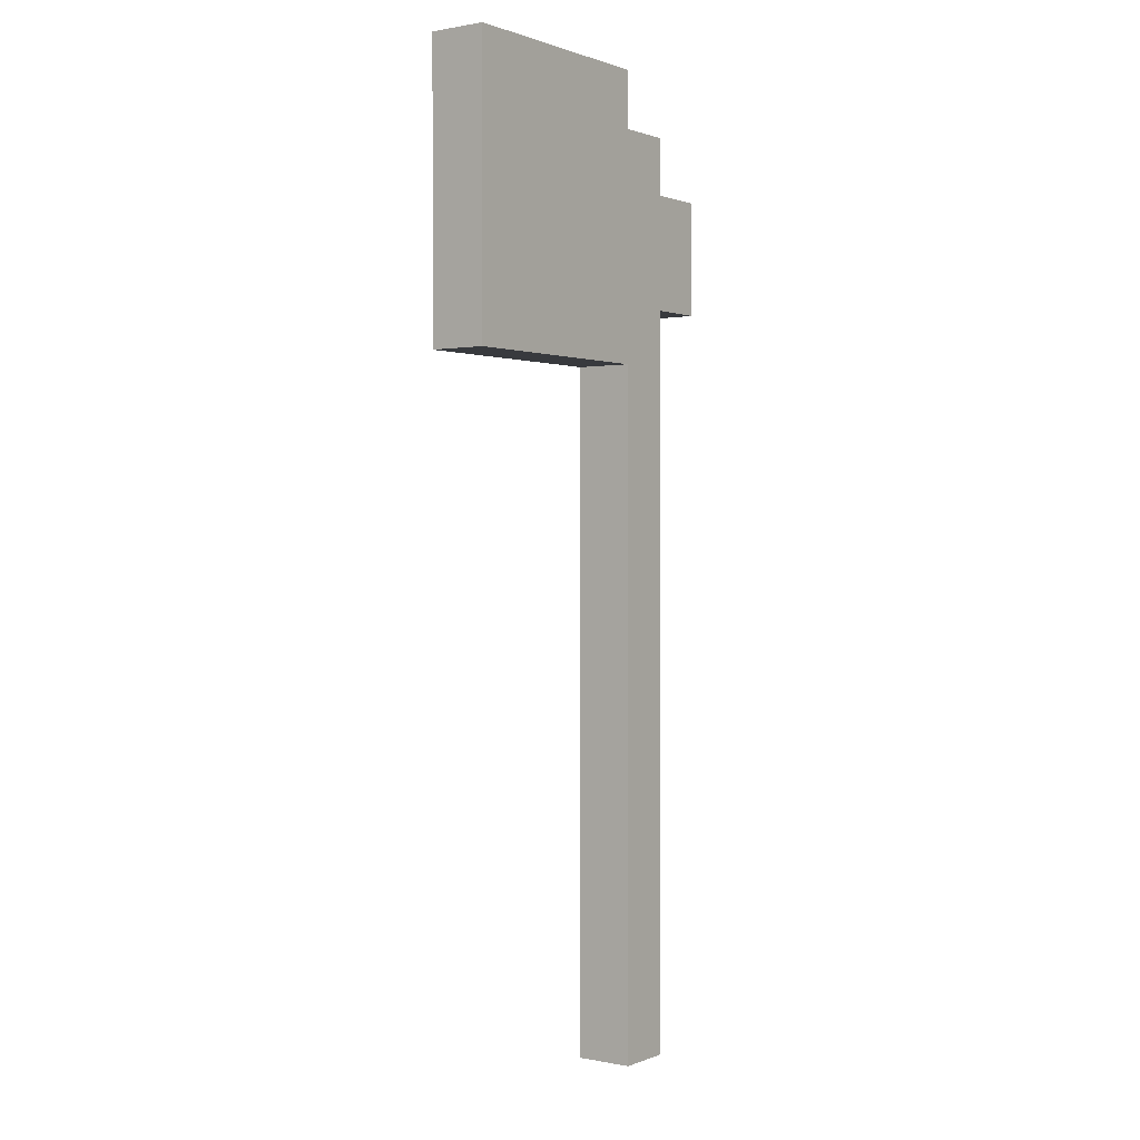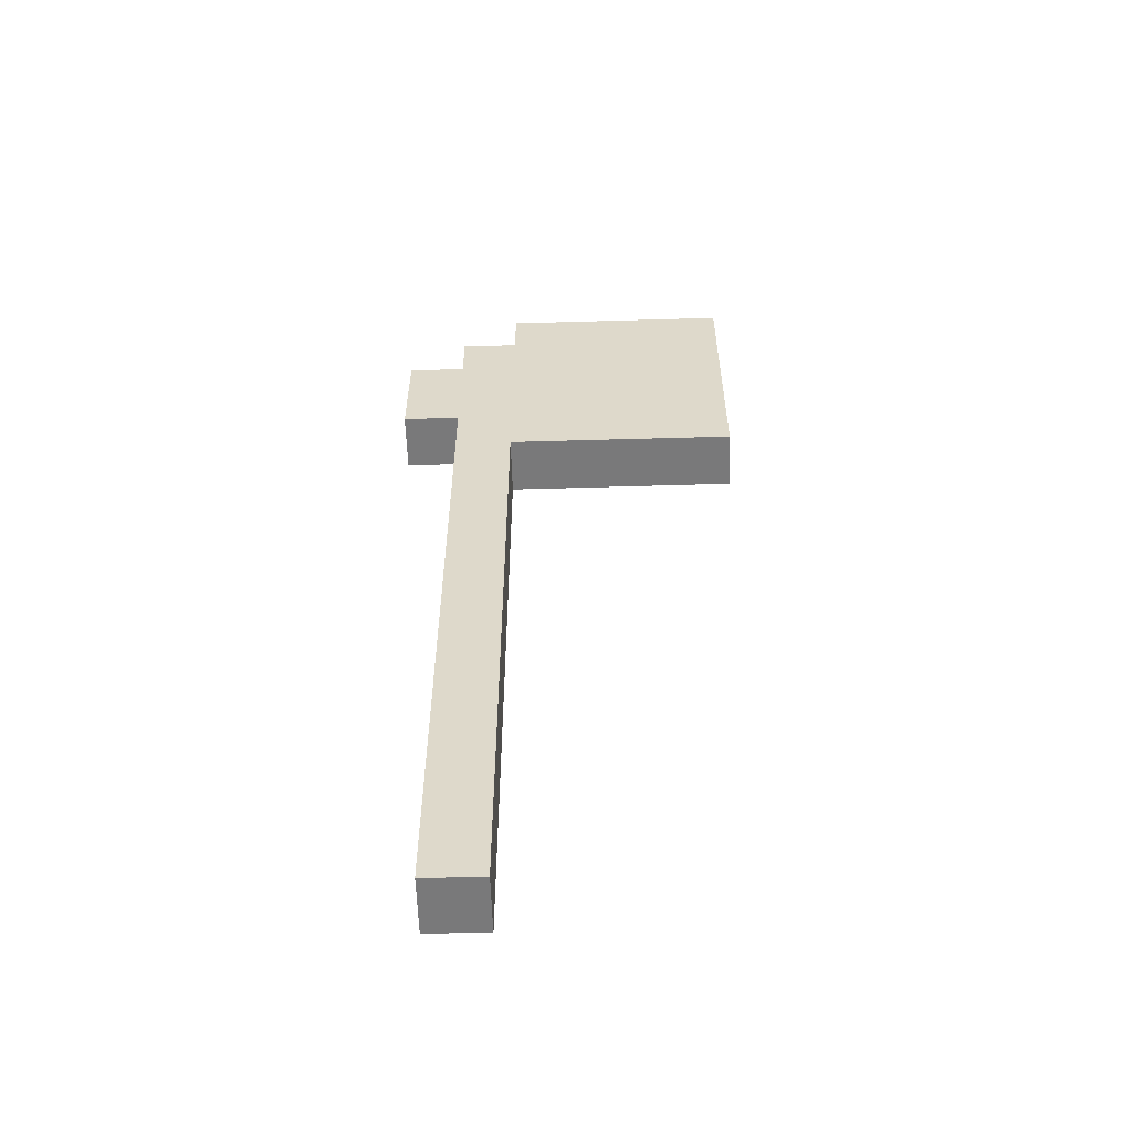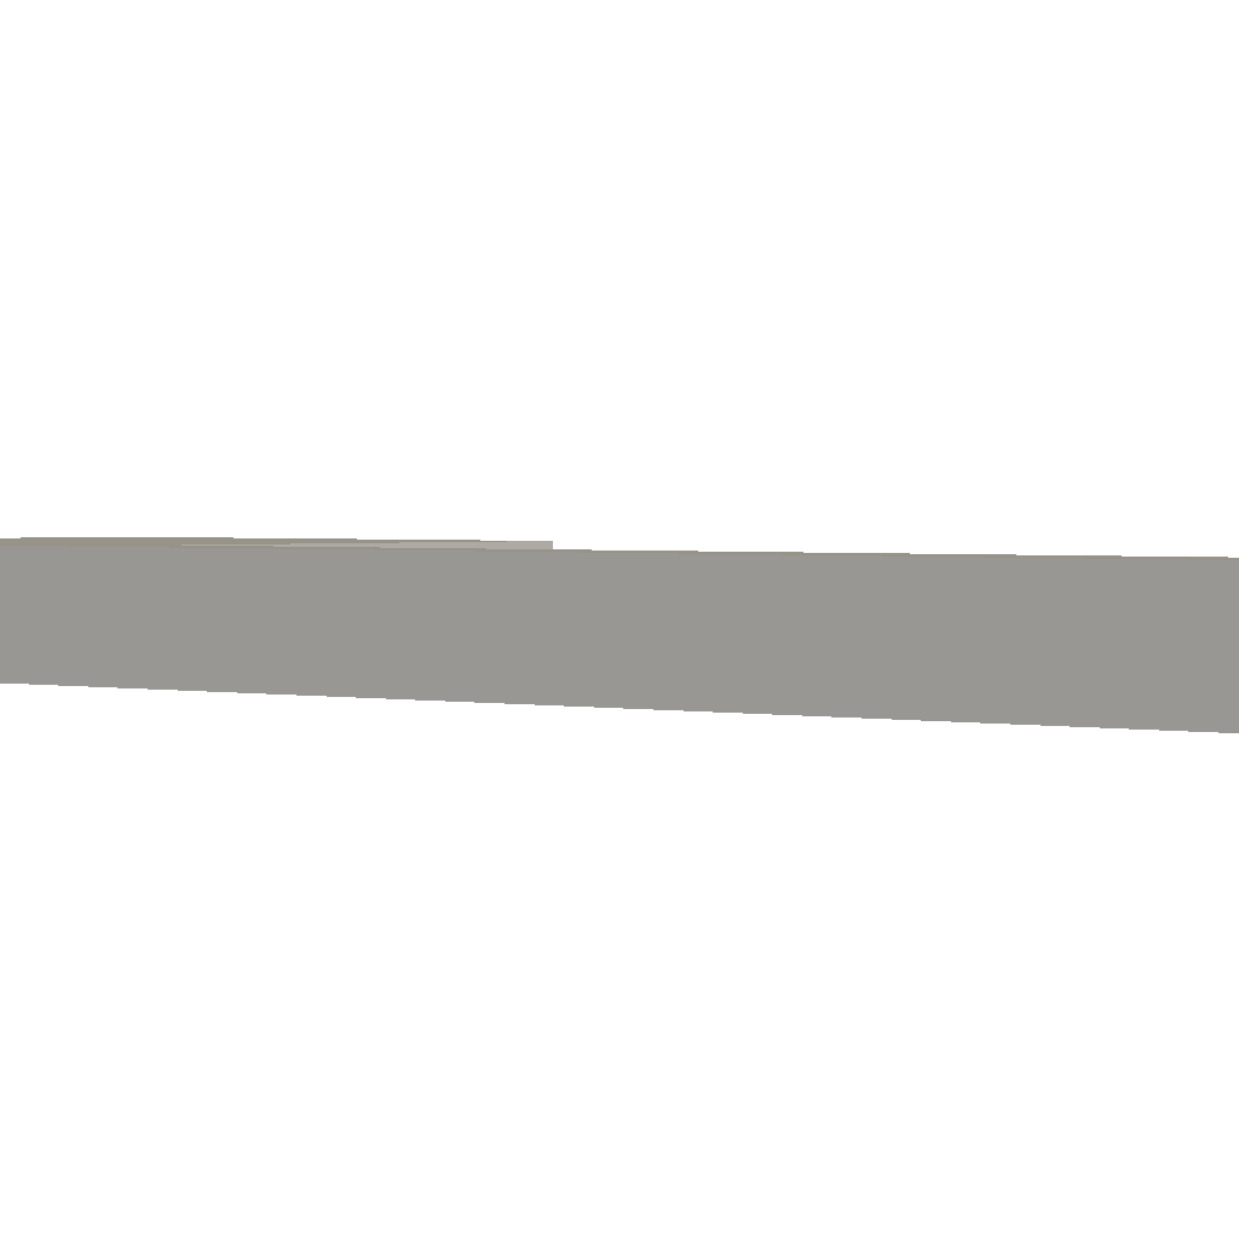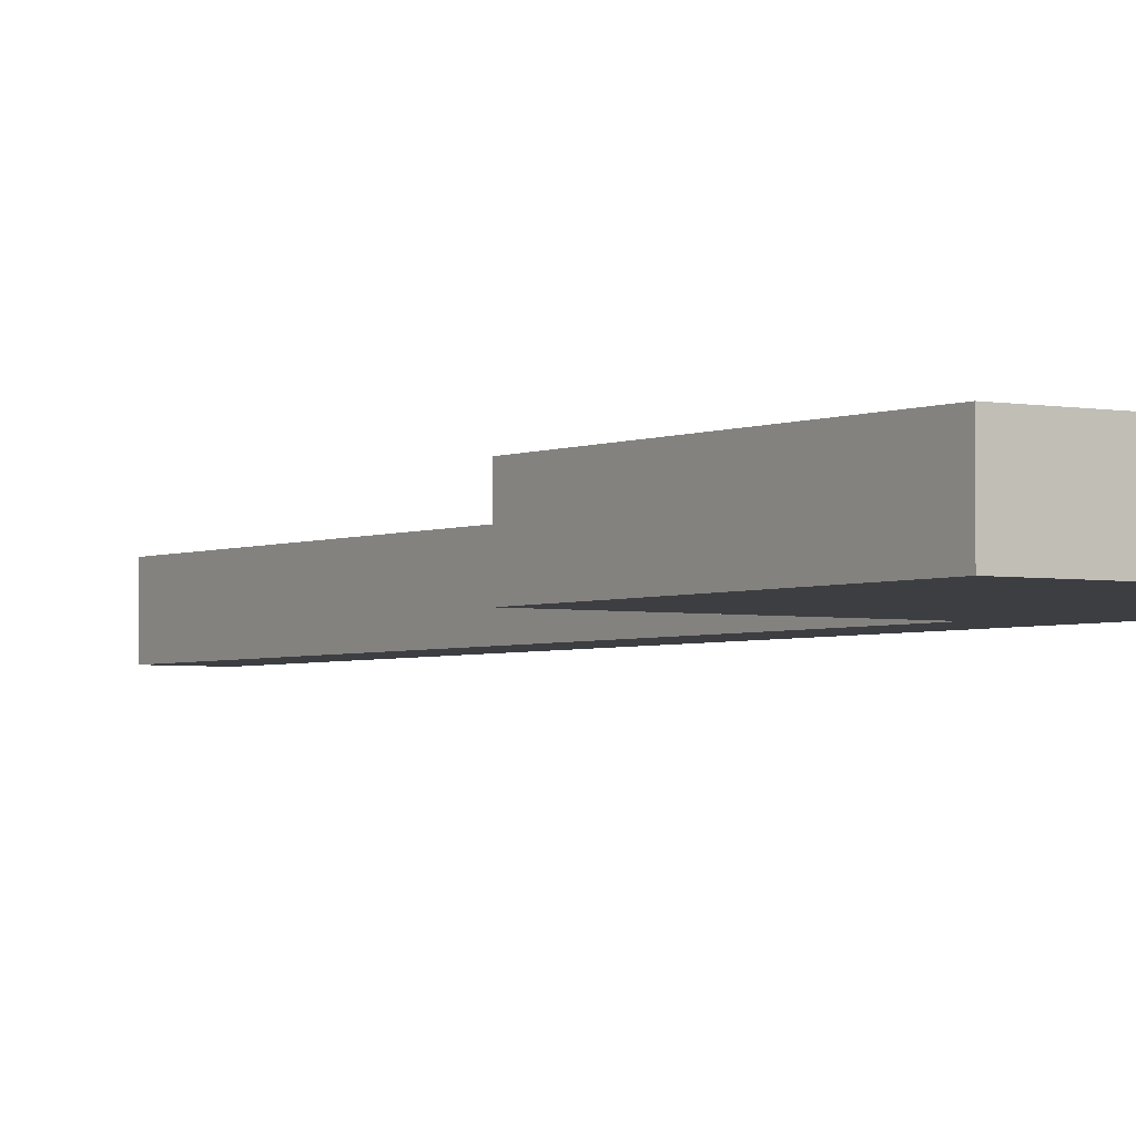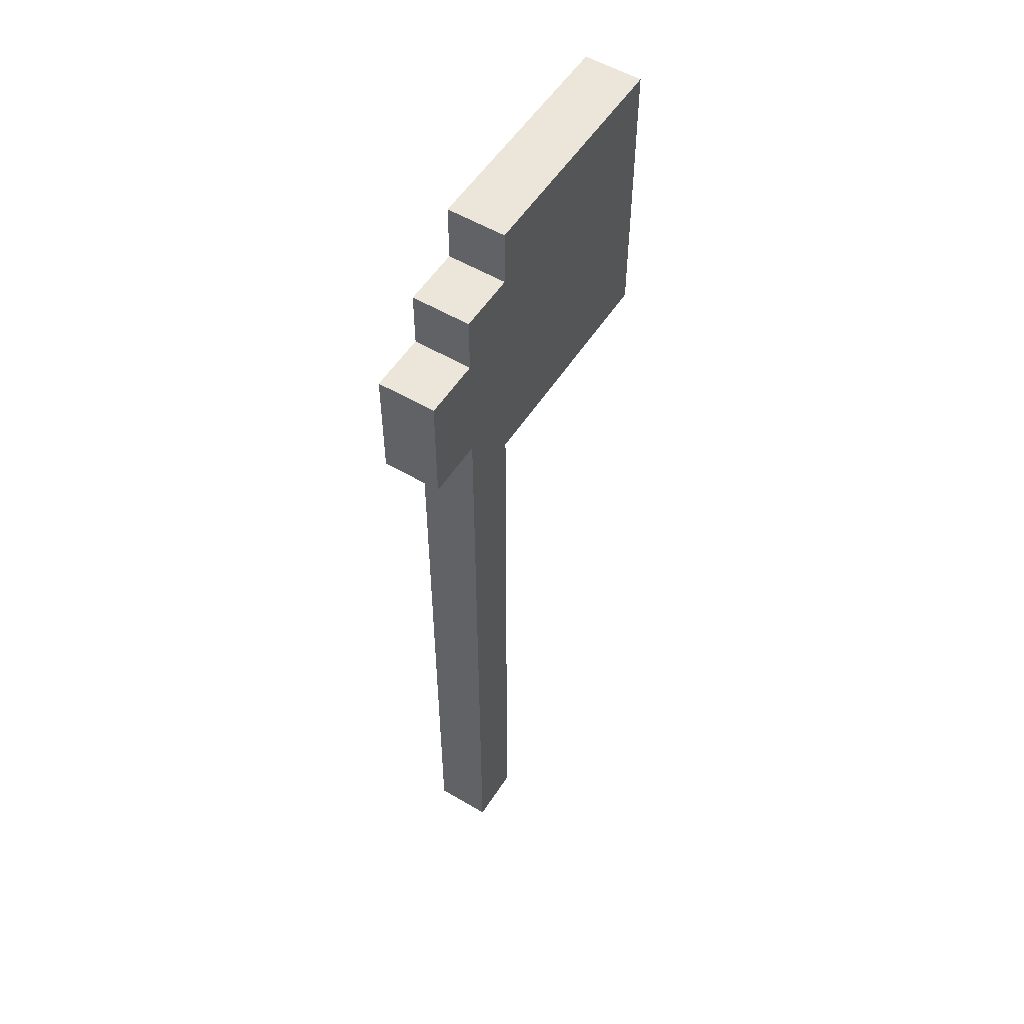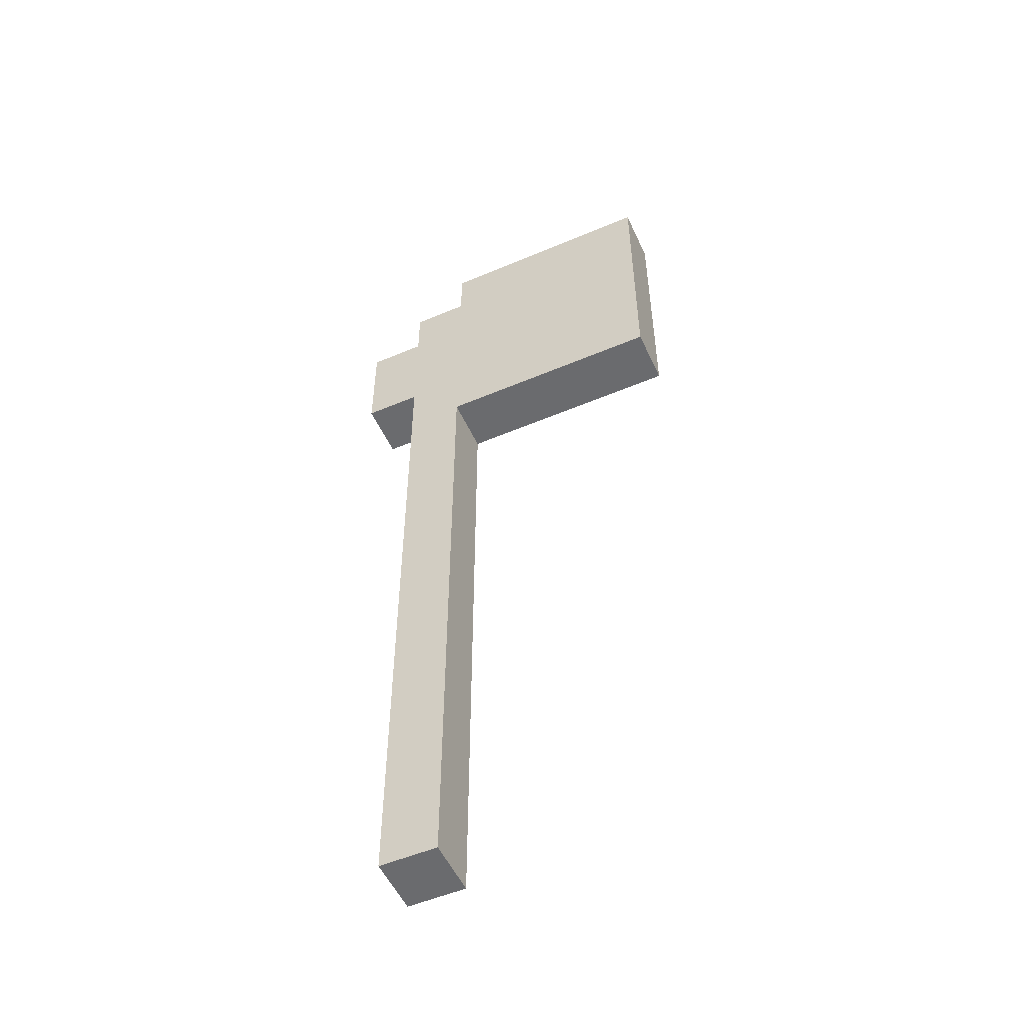
<metadata>
{"format":"obj","ext":"obj","renderer":"f3d","projection":"perspective","resolution":1024,"background":"white","views":[{"elev":0.7,"azim":-54.1,"up":"+Z"},{"elev":-57.8,"azim":-178.3,"up":"+Z"},{"elev":1.5,"azim":132.8,"up":"+Y"},{"elev":-3.0,"azim":-34.4,"up":"+Y"},{"elev":54.3,"azim":122.2,"up":"+Z"},{"elev":-53.3,"azim":-155.6,"up":"+Z"}]}
</metadata>
<code>
o
v -0.4 0.1 0.9
v -0.4 0.1 0.4
v -0.4 0.2 0.9
v -0.4 0.2 0.4
v 0 0.1 0.4
v 0 0.1 -0.1
v 0 0.1 -0.8
v 0 0.2 0.4
v 0 0.2 -0.1
v 0 0.2 -0.8
v 0 0.1 0.9
v 0 0.1 0.8
v 0 0.2 0.9
v 0 0.2 0.8
v 0.1 0.1 0.8
v 0.1 0.1 0.7
v 0.1 0.1 0.5
v 0.1 0.1 -0.1
v 0.1 0.1 -0.8
v 0.1 0.2 0.8
v 0.1 0.2 0.7
v 0.1 0.2 0.5
v 0.1 0.2 -0.1
v 0.1 0.2 -0.8
v 0.2 0.1 0.7
v 0.2 0.1 0.5
v 0.2 0.2 0.7
v 0.2 0.2 0.5
v -0.4 0.1 0.9
v -0.4 0.2 0.9
v -0.2 0.1 0.9
v -0.2 0.2 0.9
v 0 0.1 0.9
v 0 0.2 0.9
v 0 0.1 0.8
v 0 0.2 0.8
v 0.1 0.1 0.8
v 0.1 0.2 0.8
v 0.1 0.1 0.7
v 0.1 0.2 0.7
v 0.2 0.1 0.7
v 0.2 0.2 0.7
v 0.1 0.1 0.5
v 0.1 0.2 0.5
v 0.2 0.1 0.5
v 0.2 0.2 0.5
v -0.4 0.1 0.4
v -0.4 0.2 0.4
v -0.2 0.1 0.4
v -0.2 0.2 0.4
v 0 0.1 0.4
v 0 0.2 0.4
v 0 0.1 -0.8
v 0 0.2 -0.8
v 0.1 0.1 -0.8
v 0.1 0.2 -0.8
v -0.4 0.1 0.9
v -0.2 0.1 0.9
v 0 0.1 0.9
v -0.2 0.1 0.8
v -0.1 0.1 0.8
v 0 0.1 0.8
v 0.1 0.1 0.8
v 0.1 0.1 0.7
v 0.2 0.1 0.7
v -0.2 0.1 0.5
v -0.1 0.1 0.5
v 0 0.1 0.5
v 0.1 0.1 0.5
v 0.2 0.1 0.5
v -0.4 0.1 0.4
v -0.2 0.1 0.4
v 0 0.1 0.4
v 0 0.1 -0.1
v 0.1 0.1 -0.1
v 0 0.1 -0.8
v 0.1 0.1 -0.8
v -0.4 0.2 0.9
v -0.2 0.2 0.9
v 0 0.2 0.9
v -0.2 0.2 0.8
v -0.1 0.2 0.8
v 0 0.2 0.8
v 0.1 0.2 0.8
v 0.1 0.2 0.7
v 0.2 0.2 0.7
v -0.2 0.2 0.5
v -0.1 0.2 0.5
v 0 0.2 0.5
v 0.1 0.2 0.5
v 0.2 0.2 0.5
v -0.4 0.2 0.4
v -0.2 0.2 0.4
v 0 0.2 0.4
v 0 0.2 -0.1
v 0.1 0.2 -0.1
v 0 0.2 -0.8
v 0.1 0.2 -0.8
f 3 2 1
f 4 2 3
f 8 6 5
f 9 7 6
f 9 6 8
f 10 7 9
f 11 12 13
f 13 12 14
f 15 16 20
f 20 16 21
f 17 18 22
f 18 19 23
f 22 18 23
f 23 19 24
f 25 26 27
f 27 26 28
f 31 30 29
f 32 30 31
f 33 32 31
f 34 32 33
f 37 36 35
f 38 36 37
f 41 40 39
f 42 40 41
f 43 44 45
f 45 44 46
f 47 48 49
f 49 48 50
f 49 50 51
f 51 50 52
f 53 54 55
f 55 54 56
f 60 58 57
f 60 59 58
f 61 59 60
f 62 59 61
f 64 62 61
f 64 63 62
f 66 60 57
f 66 61 60
f 67 65 64
f 67 61 66
f 67 64 61
f 68 65 67
f 69 65 68
f 70 65 69
f 71 66 57
f 72 67 66
f 72 66 71
f 72 68 67
f 73 69 68
f 73 68 72
f 74 69 73
f 75 69 74
f 76 75 74
f 77 75 76
f 78 79 81
f 79 80 81
f 81 80 82
f 82 80 83
f 82 83 85
f 83 84 85
f 78 81 87
f 81 82 87
f 85 86 88
f 87 82 88
f 82 85 88
f 88 86 89
f 89 86 90
f 90 86 91
f 78 87 92
f 87 88 93
f 92 87 93
f 88 89 93
f 89 90 94
f 93 89 94
f 94 90 95
f 95 90 96
f 95 96 97
f 97 96 98

</code>
